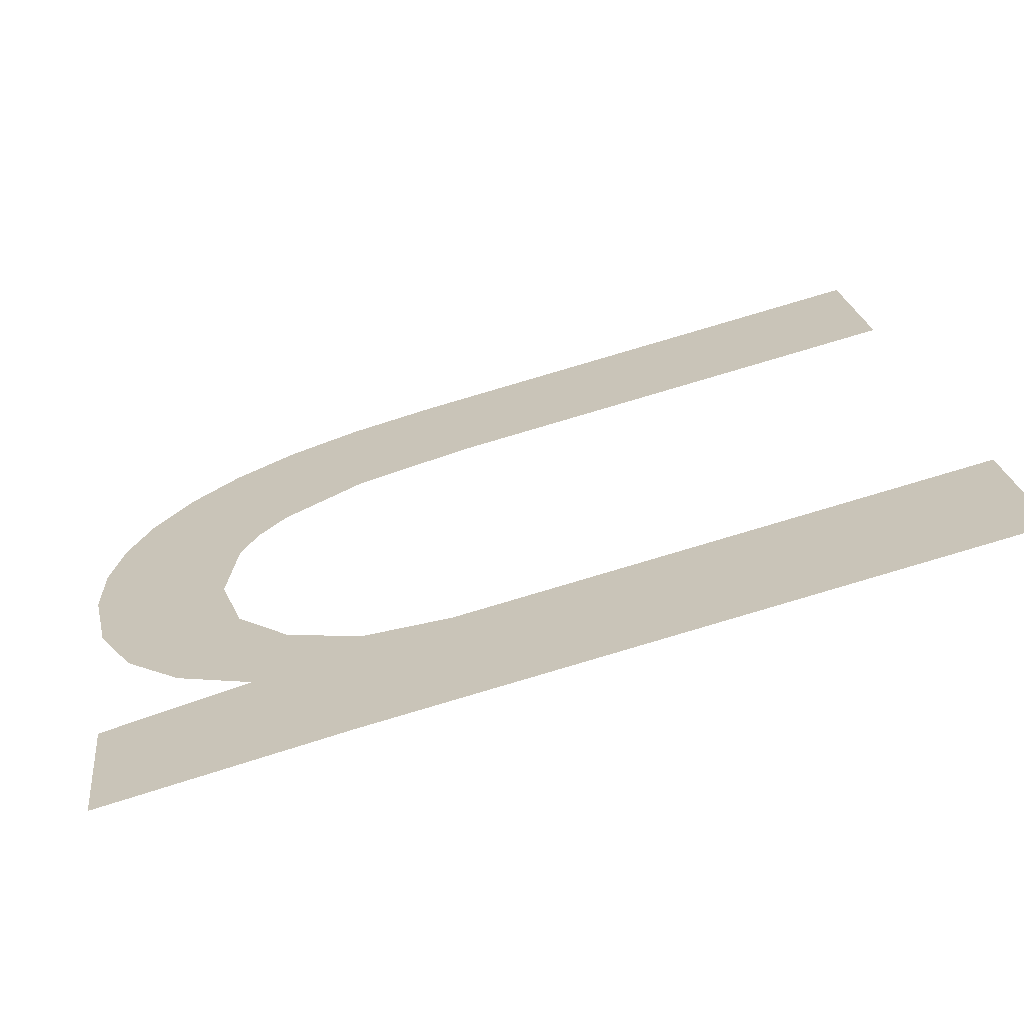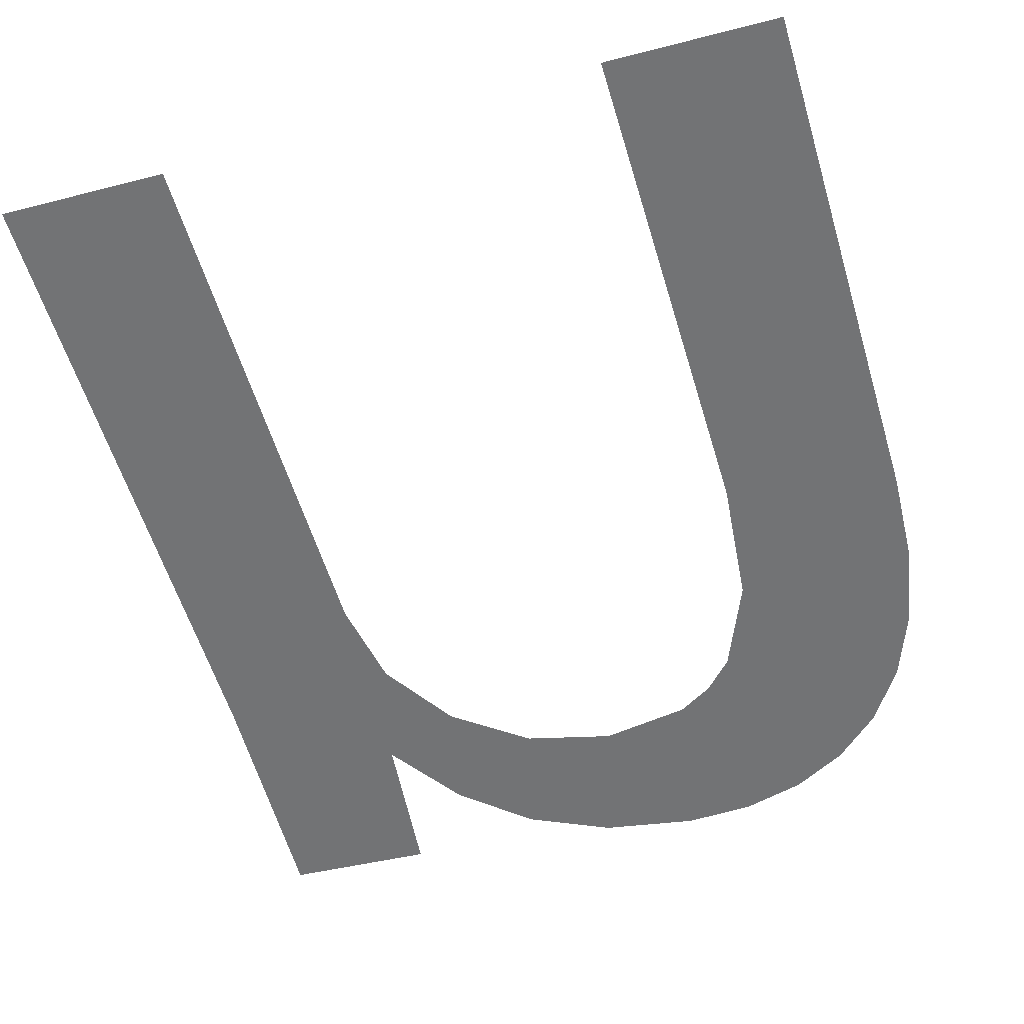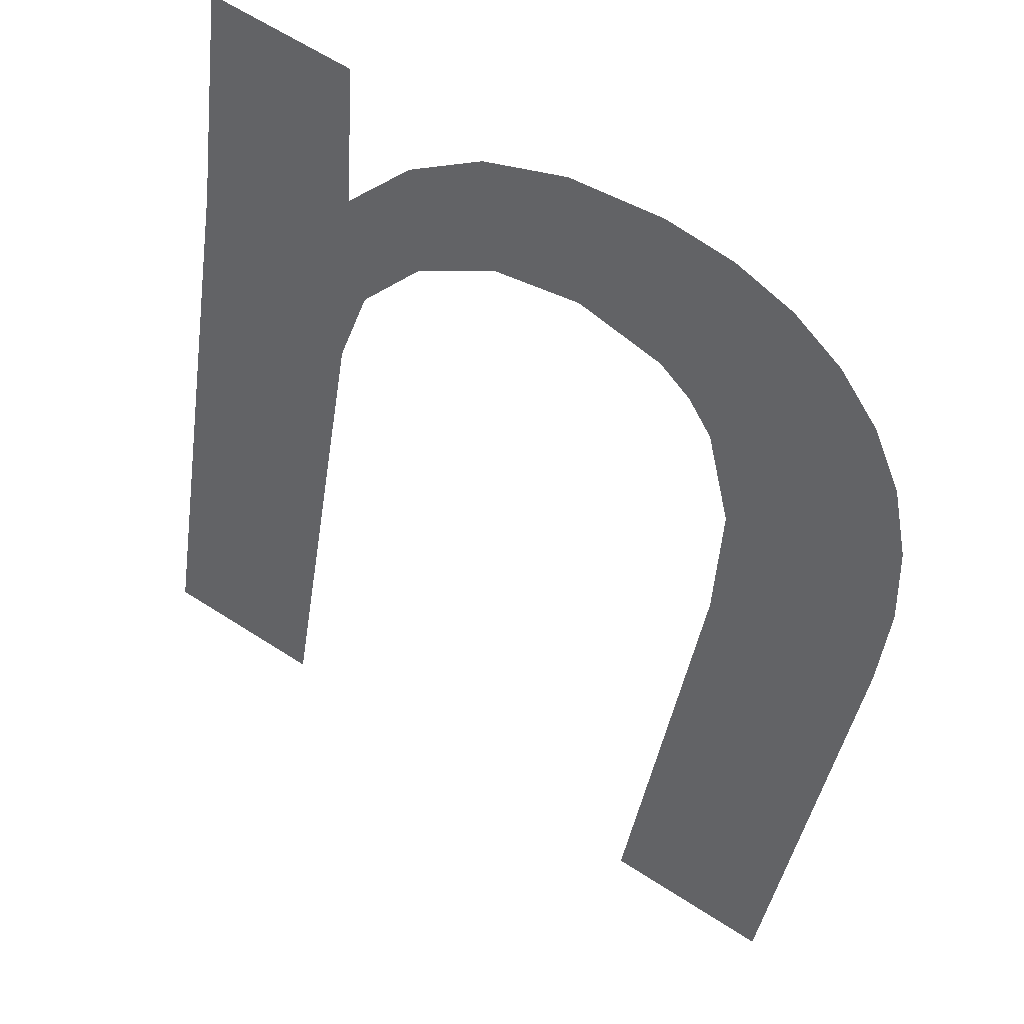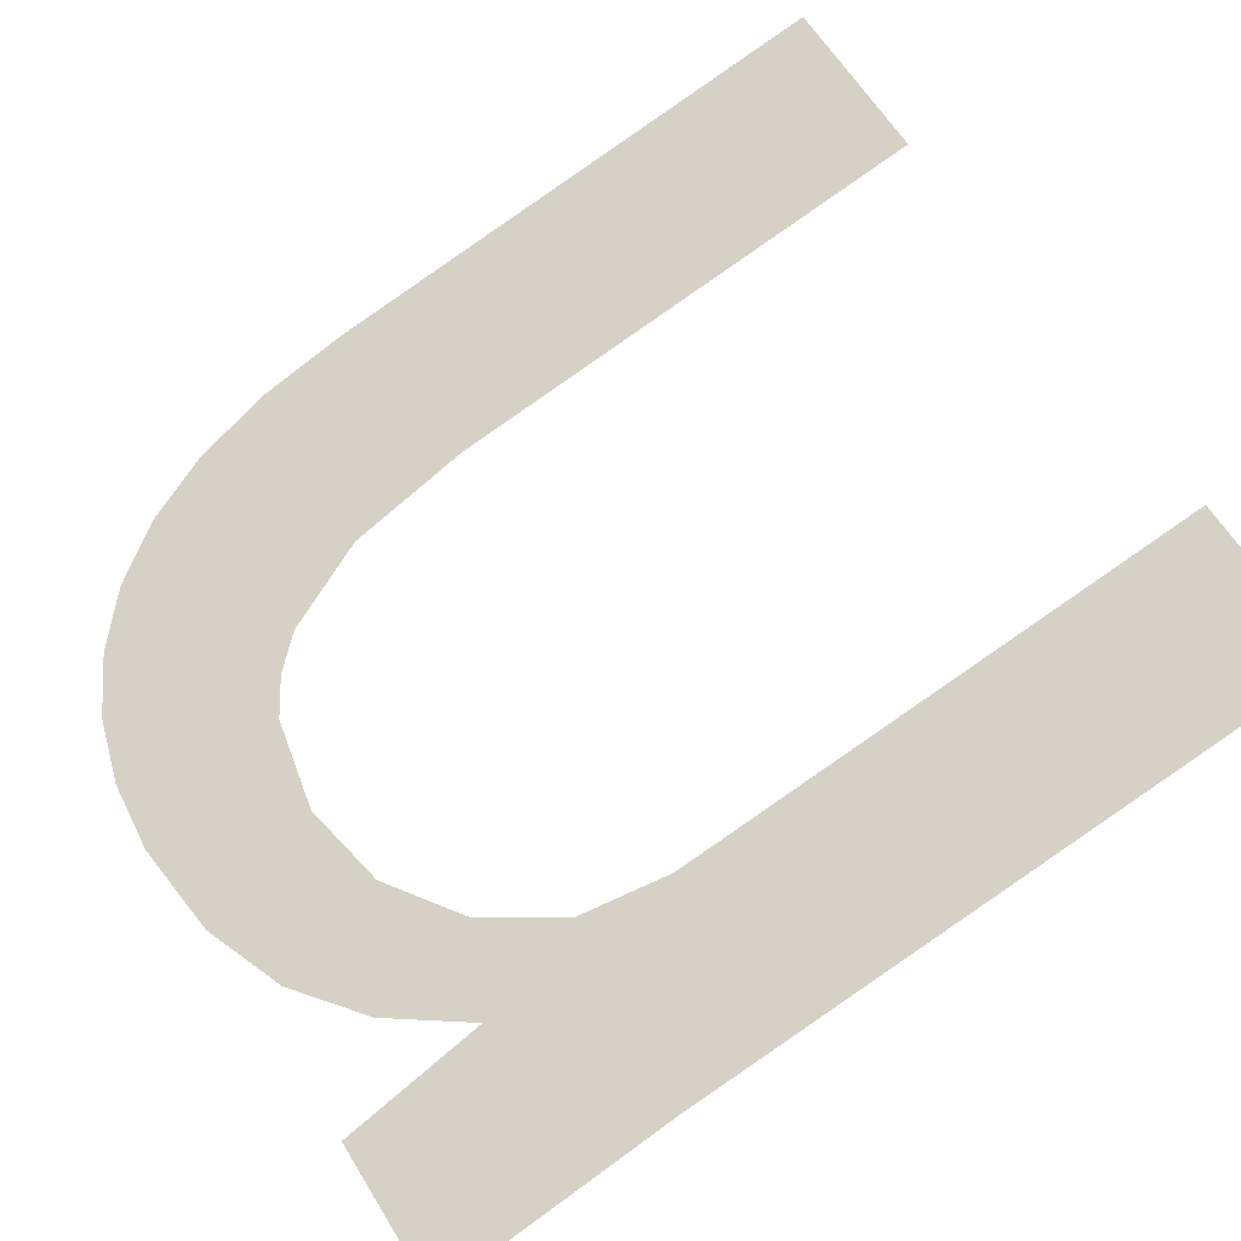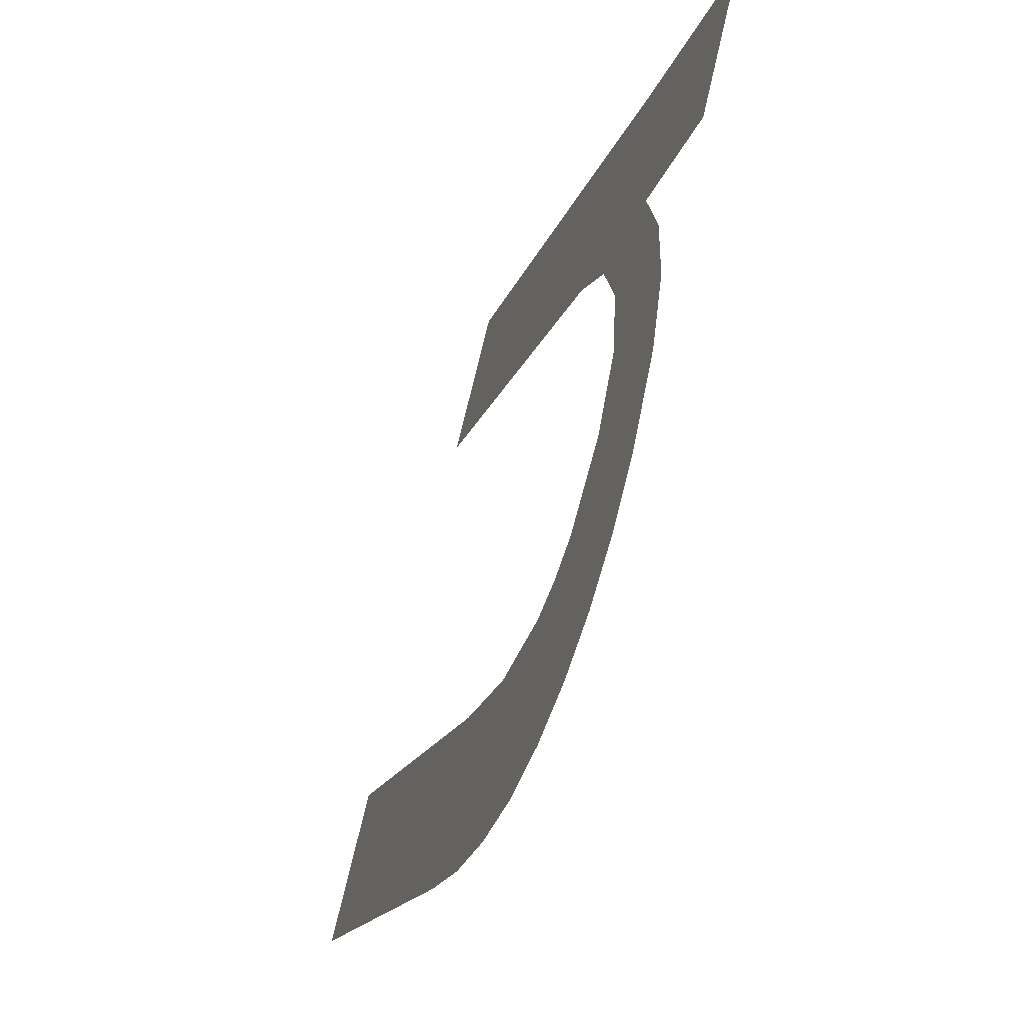
<metadata>
{"format":"obj","ext":"obj","renderer":"f3d","projection":"perspective","resolution":1024,"background":"white","views":[{"elev":21.2,"azim":83.6,"up":"+Y"},{"elev":-42.0,"azim":-162.7,"up":"+Y"},{"elev":63.7,"azim":-147.0,"up":"+Z"},{"elev":62.5,"azim":58.4,"up":"+Y"},{"elev":70.7,"azim":-77.1,"up":"+Z"}]}
</metadata>
<code>
o mesh400/mesh400-geometry#mesh400-geometry
v 0.5455 0.06235 -0.1002
v 0.544 0.0611 -0.09554
v 0.544 0.06235 -0.1002
v 0.5441 0.06063 -0.09381
v 0.5442 0.06028 -0.0925
v 0.5438 0.06089 -0.09478
v 0.5455 0.06085 -0.09463
v 0.5436 0.06046 -0.09316
v 0.5456 0.06028 -0.0925
v 0.5433 0.06072 -0.09413
v 0.5429 0.06033 -0.0927
v 0.5426 0.0606 -0.0937
v 0.5422 0.06026 -0.09242
v 0.5419 0.06056 -0.09355
v 0.5413 0.06024 -0.09233
v 0.5411 0.0606 -0.09371
v 0.5407 0.06066 -0.0939
v 0.5407 0.06025 -0.09238
v 0.5405 0.06073 -0.09416
v 0.5402 0.06029 -0.09254
v 0.5401 0.06093 -0.09493
v 0.54 0.06122 -0.096
v 0.5397 0.06037 -0.09281
v 0.54 0.06235 -0.1002
v 0.5393 0.06047 -0.09319
v 0.5389 0.0606 -0.09368
v 0.5387 0.06076 -0.09427
v 0.5385 0.06094 -0.09496
v 0.5385 0.06115 -0.09575
v 0.5385 0.06235 -0.1002
f 1 2 3
f 2 1 4
f 3 2 1
f 4 1 2
f 4 1 5
f 5 1 4
f 4 6 2
f 2 6 4
f 5 1 7
f 7 1 5
f 8 6 4
f 4 6 8
f 5 7 9
f 9 7 5
f 8 10 6
f 6 10 8
f 11 10 8
f 8 10 11
f 11 12 10
f 10 12 11
f 13 12 11
f 11 12 13
f 13 14 12
f 12 14 13
f 15 14 13
f 13 14 15
f 15 16 14
f 14 16 15
f 15 17 16
f 16 17 15
f 18 17 15
f 15 17 18
f 18 19 17
f 17 19 18
f 20 19 18
f 18 19 20
f 20 21 19
f 19 21 20
f 20 22 21
f 21 22 20
f 23 22 20
f 20 22 23
f 23 24 22
f 22 24 23
f 25 24 23
f 23 24 25
f 26 24 25
f 25 24 26
f 27 24 26
f 26 24 27
f 28 24 27
f 27 24 28
f 29 24 28
f 28 24 29
f 24 29 30
f 30 29 24

</code>
